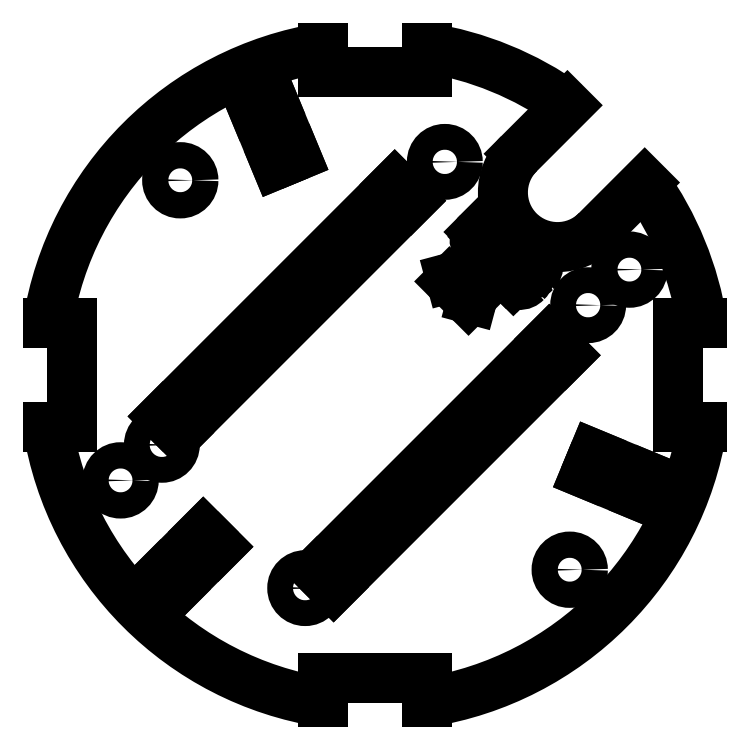
<metadata>
{"format":"dxf","ext":"dxf","renderer":"ezdxf+matplotlib","layout":"modelspace","background":"white","min_lineweight":24,"dpi":150}
</metadata>
<code>
0
SECTION
2
ENTITIES
0
ARC
8
Shape2DView001
10
0
20
0
40
38.5
50
8.966
51
35.51
0
LINE
8
Shape2DView001
10
6
20
35.16
11
-6
21
35.16
0
LINE
8
Shape2DView001
10
6
20
38.03
11
6
21
35.16
0
ARC
8
Shape2DView001
10
0
20
0
40
38.5
50
54.49
51
81.03
0
LINE
8
Shape2DView001
10
16.72
20
25.7
11
22.36
21
31.34
0
ARC
8
Shape2DView001
10
21.21
20
21.21
40
6.35
50
135
51
-45
0
LINE
8
Shape2DView001
10
31.34
20
22.36
11
25.7
21
16.72
0
LINE
8
Shape2DView001
10
35.16
20
6
11
38.03
21
6
0
LINE
8
Shape2DView001
10
35.16
20
-6
11
35.16
21
6
0
LINE
8
Shape2DView001
10
38.03
20
-6
11
35.16
21
-6
0
ARC
8
Shape2DView001
10
0
20
0
40
38.5
50
-81.03
51
-8.966
0
LINE
8
Shape2DView001
10
6
20
-35.16
11
6
21
-38.03
0
LINE
8
Shape2DView001
10
-6
20
-35.16
11
6
21
-35.16
0
LINE
8
Shape2DView001
10
-6
20
-38.03
11
-6
21
-35.16
0
ARC
8
Shape2DView001
10
0
20
0
40
38.5
50
-171
51
-98.97
0
LINE
8
Shape2DView001
10
-35.16
20
-6
11
-38.03
21
-6
0
LINE
8
Shape2DView001
10
-35.16
20
6
11
-35.16
21
-6
0
LINE
8
Shape2DView001
10
-38.03
20
6
11
-35.16
21
6
0
ARC
8
Shape2DView001
10
0
20
0
40
38.5
50
98.97
51
171
0
LINE
8
Shape2DView001
10
-6
20
35.16
11
-6
21
38.03
0
CIRCLE
8
Shape2DView001
10
22.63
20
-22.63
40
1.525
0
LINE
8
Shape2DView001
10
25.41
20
-9.201
11
31.88
21
-11.88
0
LINE
8
Shape2DView001
10
24.48
20
-11.46
11
25.41
21
-9.201
0
LINE
8
Shape2DView001
10
31.88
20
-11.88
11
30.94
21
-14.14
0
LINE
8
Shape2DView001
10
30.94
20
-14.14
11
24.48
21
-11.46
0
LINE
8
Shape2DView001
10
-6.689
20
-22.77
11
20.25
21
4.172
0
LINE
8
Shape2DView001
10
-4.808
20
-24.65
11
-6.689
21
-22.77
0
LINE
8
Shape2DView001
10
20.25
20
4.172
11
22.13
21
2.291
0
LINE
8
Shape2DView001
10
22.13
20
2.291
11
-4.808
21
-24.65
0
CIRCLE
8
Shape2DView001
10
24.77
20
8.114
40
1.5
0
CIRCLE
8
Shape2DView001
10
29.56
20
12.25
40
1.525
0
LINE
8
Shape2DView001
10
17.68
20
14.25
11
15.21
21
11.79
0
LINE
8
Shape2DView001
10
18.52
20
13.4
11
17.68
21
14.25
0
LINE
8
Shape2DView001
10
15.21
20
11.79
11
16.08
21
10.92
0
SPLINE
8
Shape2DView001
210
0
220
0
230
0
70
    8
71
    3
72
    8
73
    4
74
    0
42
1e-07
43
1e-07
40
0
40
0
40
0
40
0
40
1
40
1
40
1
40
1
10
18.67
20
11.98
30
0
10
19.12
20
12.44
30
0
10
18.98
20
12.95
30
0
10
18.52
20
13.4
30
0
0
SPLINE
8
Shape2DView001
210
0
220
0
230
0
70
    8
71
    3
72
    8
73
    4
74
    0
42
1e-07
43
1e-07
40
0
40
0
40
0
40
0
40
1
40
1
40
1
40
1
10
16.08
20
10.92
30
0
10
16.58
20
10.42
30
0
10
17.09
20
10.32
30
0
10
17.6
20
10.82
30
0
0
SPLINE
8
Shape2DView001
210
0
220
0
230
0
70
    8
71
    3
72
    8
73
    4
74
    0
42
1e-07
43
1e-07
40
0
40
0
40
0
40
0
40
1
40
1
40
1
40
1
10
17.85
20
11.71
30
0
10
18.15
20
11.66
30
0
10
18.36
20
11.68
30
0
10
18.67
20
11.98
30
0
0
SPLINE
8
Shape2DView001
210
0
220
0
230
0
70
    8
71
    3
72
    8
73
    4
74
    0
42
1e-07
43
1e-07
40
0
40
0
40
0
40
0
40
1
40
1
40
1
40
1
10
17.6
20
10.82
30
0
10
17.9
20
11.13
30
0
10
17.96
20
11.38
30
0
10
17.85
20
11.71
30
0
0
SPLINE
8
Shape2DView001
210
0
220
0
230
0
70
    8
71
    3
72
    8
73
    4
74
    0
42
1e-07
43
1e-07
40
0
40
0
40
0
40
0
40
1
40
1
40
1
40
1
10
17.21
20
14.62
30
0
10
17.21
20
14.62
30
0
10
16.94
20
15.07
30
0
10
16.61
20
15.4
30
0
0
LINE
8
Shape2DView001
10
16.79
20
14.25
11
17.21
21
14.62
0
SPLINE
8
Shape2DView001
210
0
220
0
230
0
70
    8
71
    3
72
    8
73
    4
74
    0
42
1e-07
43
1e-07
40
0
40
0
40
0
40
0
40
1
40
1
40
1
40
1
10
16.61
20
15.4
30
0
10
16.04
20
15.97
30
0
10
15.55
20
16
30
0
10
15.02
20
15.47
30
0
0
SPLINE
8
Shape2DView001
210
0
220
0
230
0
70
    8
71
    3
72
    8
73
    4
74
    0
42
1e-07
43
1e-07
40
0
40
0
40
0
40
0
40
1
40
1
40
1
40
1
10
16.21
20
14.93
30
0
10
16.43
20
14.71
30
0
10
16.79
20
14.25
30
0
10
16.79
20
14.25
30
0
0
SPLINE
8
Shape2DView001
210
0
220
0
230
0
70
    8
71
    3
72
    8
73
    4
74
    0
42
1e-07
43
1e-07
40
0
40
0
40
0
40
0
40
1
40
1
40
1
40
1
10
15.02
20
15.47
30
0
10
14.65
20
15.1
30
0
10
14.68
20
14.72
30
0
10
15
20
14.08
30
0
0
SPLINE
8
Shape2DView001
210
0
220
0
230
0
70
    8
71
    3
72
    8
73
    4
74
    0
42
1e-07
43
1e-07
40
0
40
0
40
0
40
0
40
1
40
1
40
1
40
1
10
15.6
20
15.04
30
0
10
15.79
20
15.23
30
0
10
15.95
20
15.19
30
0
10
16.21
20
14.93
30
0
0
SPLINE
8
Shape2DView001
210
0
220
0
230
0
70
    8
71
    3
72
    8
73
    4
74
    0
42
1e-07
43
1e-07
40
0
40
0
40
0
40
0
40
1
40
1
40
1
40
1
10
15
20
14.08
30
0
10
15.22
20
13.66
30
0
10
15.27
20
13.52
30
0
10
15.05
20
13.3
30
0
0
SPLINE
8
Shape2DView001
210
0
220
0
230
0
70
    8
71
    3
72
    8
73
    4
74
    0
42
1e-07
43
1e-07
40
0
40
0
40
0
40
0
40
1
40
1
40
1
40
1
10
15.69
20
14.26
30
0
10
15.47
20
14.74
30
0
10
15.42
20
14.86
30
0
10
15.6
20
15.04
30
0
0
SPLINE
8
Shape2DView001
210
0
220
0
230
0
70
    8
71
    3
72
    8
73
    4
74
    0
42
1e-07
43
1e-07
40
0
40
0
40
0
40
0
40
1
40
1
40
1
40
1
10
15.05
20
13.3
30
0
10
14.83
20
13.08
30
0
10
14.66
20
13.12
30
0
10
14.44
20
13.34
30
0
0
SPLINE
8
Shape2DView001
210
0
220
0
230
0
70
    8
71
    3
72
    8
73
    4
74
    0
42
1e-07
43
1e-07
40
0
40
0
40
0
40
0
40
1
40
1
40
1
40
1
10
15.6
20
12.84
30
0
10
16.07
20
13.31
30
0
10
16.01
20
13.61
30
0
10
15.69
20
14.26
30
0
0
SPLINE
8
Shape2DView001
210
0
220
0
230
0
70
    8
71
    3
72
    8
73
    4
74
    0
42
1e-07
43
1e-07
40
0
40
0
40
0
40
0
40
1
40
1
40
1
40
1
10
14.44
20
13.34
30
0
10
14.22
20
13.55
30
0
10
13.8
20
14.08
30
0
10
13.8
20
14.08
30
0
0
SPLINE
8
Shape2DView001
210
0
220
0
230
0
70
    8
71
    3
72
    8
73
    4
74
    0
42
1e-07
43
1e-07
40
0
40
0
40
0
40
0
40
1
40
1
40
1
40
1
10
14.01
20
12.9
30
0
10
14.57
20
12.33
30
0
10
15.07
20
12.31
30
0
10
15.6
20
12.84
30
0
0
LINE
8
Shape2DView001
10
13.8
20
14.08
11
13.37
21
13.71
0
SPLINE
8
Shape2DView001
210
0
220
0
230
0
70
    8
71
    3
72
    8
73
    4
74
    0
42
1e-07
43
1e-07
40
0
40
0
40
0
40
0
40
1
40
1
40
1
40
1
10
13.37
20
13.71
30
0
10
13.37
20
13.71
30
0
10
13.68
20
13.23
30
0
10
14.01
20
12.9
30
0
0
LINE
8
Shape2DView001
10
14.18
20
17.74
11
13.68
21
18.24
0
LINE
8
Shape2DView001
10
12.51
20
16.07
11
14.18
21
17.74
0
LINE
8
Shape2DView001
10
13.68
20
18.24
11
12.05
21
16.62
0
SPLINE
8
Shape2DView001
210
0
220
0
230
0
70
    8
71
    3
72
    8
73
    4
74
    0
42
1e-07
43
1e-07
40
0
40
0
40
0
40
0
40
1
40
1
40
1
40
1
10
12.47
20
15.31
30
0
10
12.19
20
15.59
30
0
10
12.22
20
15.79
30
0
10
12.51
20
16.07
30
0
0
SPLINE
8
Shape2DView001
210
0
220
0
230
0
70
    8
71
    3
72
    8
73
    4
74
    0
42
1e-07
43
1e-07
40
0
40
0
40
0
40
0
40
1
40
1
40
1
40
1
10
12.05
20
16.62
30
0
10
11.44
20
16
30
0
10
11.42
20
15.49
30
0
10
12.04
20
14.87
30
0
0
SPLINE
8
Shape2DView001
210
0
220
0
230
0
70
    8
71
    3
72
    8
73
    4
74
    0
42
1e-07
43
1e-07
40
0
40
0
40
0
40
0
40
1
40
1
40
1
40
1
10
13.24
20
15.34
30
0
10
12.95
20
15.06
30
0
10
12.75
20
15.03
30
0
10
12.47
20
15.31
30
0
0
SPLINE
8
Shape2DView001
210
0
220
0
230
0
70
    8
71
    3
72
    8
73
    4
74
    0
42
1e-07
43
1e-07
40
0
40
0
40
0
40
0
40
1
40
1
40
1
40
1
10
12.04
20
14.87
30
0
10
12.65
20
14.26
30
0
10
13.17
20
14.27
30
0
10
13.78
20
14.89
30
0
0
LINE
8
Shape2DView001
10
14.91
20
17.01
11
13.24
21
15.34
0
LINE
8
Shape2DView001
10
13.78
20
14.89
11
15.41
21
16.51
0
LINE
8
Shape2DView001
10
15.41
20
16.51
11
14.91
21
17.01
0
LINE
8
Shape2DView001
10
11.29
20
8.766
11
12.1
21
11.79
0
ARC
8
Shape2DView001
10
11.05
20
8.831
40
0.25
50
-135
51
-15
0
ARC
8
Shape2DView001
10
11.86
20
11.86
40
0.25
50
-15
51
105
0
LINE
8
Shape2DView001
10
8.654
20
10.87
11
10.87
21
8.654
0
LINE
8
Shape2DView001
10
11.79
20
12.1
11
8.766
21
11.29
0
ARC
8
Shape2DView001
10
8.831
20
11.05
40
0.25
50
105
51
-135
0
CIRCLE
8
Shape2DView001
10
8.114
20
24.77
40
1.5
0
CIRCLE
8
Shape2DView001
10
-8.114
20
-24.77
40
1.5
0
LINE
8
Shape2DView001
10
-18.23
20
-19.96
11
-23.18
21
-24.91
0
LINE
8
Shape2DView001
10
-19.96
20
-18.23
11
-18.23
21
-19.96
0
LINE
8
Shape2DView001
10
-23.18
20
-24.91
11
-24.91
21
-23.18
0
LINE
8
Shape2DView001
10
-24.91
20
-23.18
11
-19.96
21
-18.23
0
CIRCLE
8
Shape2DView001
10
-29.56
20
-12.25
40
1.525
0
CIRCLE
8
Shape2DView001
10
-24.77
20
-8.114
40
1.5
0
LINE
8
Shape2DView001
10
-24.65
20
-4.808
11
2.291
21
22.13
0
LINE
8
Shape2DView001
10
-22.77
20
-6.689
11
-24.65
21
-4.808
0
LINE
8
Shape2DView001
10
2.291
20
22.13
11
4.172
21
20.25
0
LINE
8
Shape2DView001
10
4.172
20
20.25
11
-22.77
21
-6.689
0
LINE
8
Shape2DView001
10
-11.46
20
24.48
11
-14.14
21
30.94
0
LINE
8
Shape2DView001
10
-9.201
20
25.41
11
-11.46
21
24.48
0
LINE
8
Shape2DView001
10
-14.14
20
30.94
11
-11.88
21
31.88
0
LINE
8
Shape2DView001
10
-11.88
20
31.88
11
-9.201
21
25.41
0
CIRCLE
8
Shape2DView001
10
-22.63
20
22.63
40
1.525
0
SPLINE
8
Shape2DView001
210
0
220
0
230
0
70
    8
71
    3
72
    8
73
    4
74
    0
42
1e-07
43
1e-07
40
0
40
0
40
0
40
0
40
1
40
1
40
1
40
1
10
17.12
20
11.98
30
0
10
17.33
20
11.77
30
0
10
17.33
20
11.58
30
0
10
17.12
20
11.37
30
0
0
LINE
8
Shape2DView001
10
16.76
20
12.33
11
17.12
21
11.98
0
LINE
8
Shape2DView001
10
16.14
20
11.71
11
16.76
21
12.33
0
LINE
8
Shape2DView001
10
16.5
20
11.36
11
16.14
21
11.71
0
SPLINE
8
Shape2DView001
210
0
220
0
230
0
70
    8
71
    3
72
    8
73
    4
74
    0
42
1e-07
43
1e-07
40
0
40
0
40
0
40
0
40
1
40
1
40
1
40
1
10
17.12
20
11.37
30
0
10
16.91
20
11.16
30
0
10
16.71
20
11.15
30
0
10
16.5
20
11.36
30
0
0
SPLINE
8
Shape2DView001
210
0
220
0
230
0
70
    8
71
    2
72
    6
73
    3
74
    0
42
1e-07
43
1e-07
40
0
40
0
40
0
40
1
40
1
40
1
10
18.1
20
12.98
30
0
10
18.37
20
12.7
30
0
10
18.09
20
12.43
30
0
0
LINE
8
Shape2DView001
10
17.75
20
13.32
11
18.1
21
12.98
0
LINE
8
Shape2DView001
10
17.18
20
12.75
11
17.75
21
13.32
0
LINE
8
Shape2DView001
10
17.52
20
12.4
11
17.18
21
12.75
0
SPLINE
8
Shape2DView001
210
0
220
0
230
0
70
    8
71
    3
72
    8
73
    4
74
    0
42
1e-07
43
1e-07
40
0
40
0
40
0
40
0
40
1
40
1
40
1
40
1
10
18.09
20
12.43
30
0
10
17.91
20
12.24
30
0
10
17.71
20
12.22
30
0
10
17.52
20
12.4
30
0
0
ENDSEC
0
EOF

</code>
